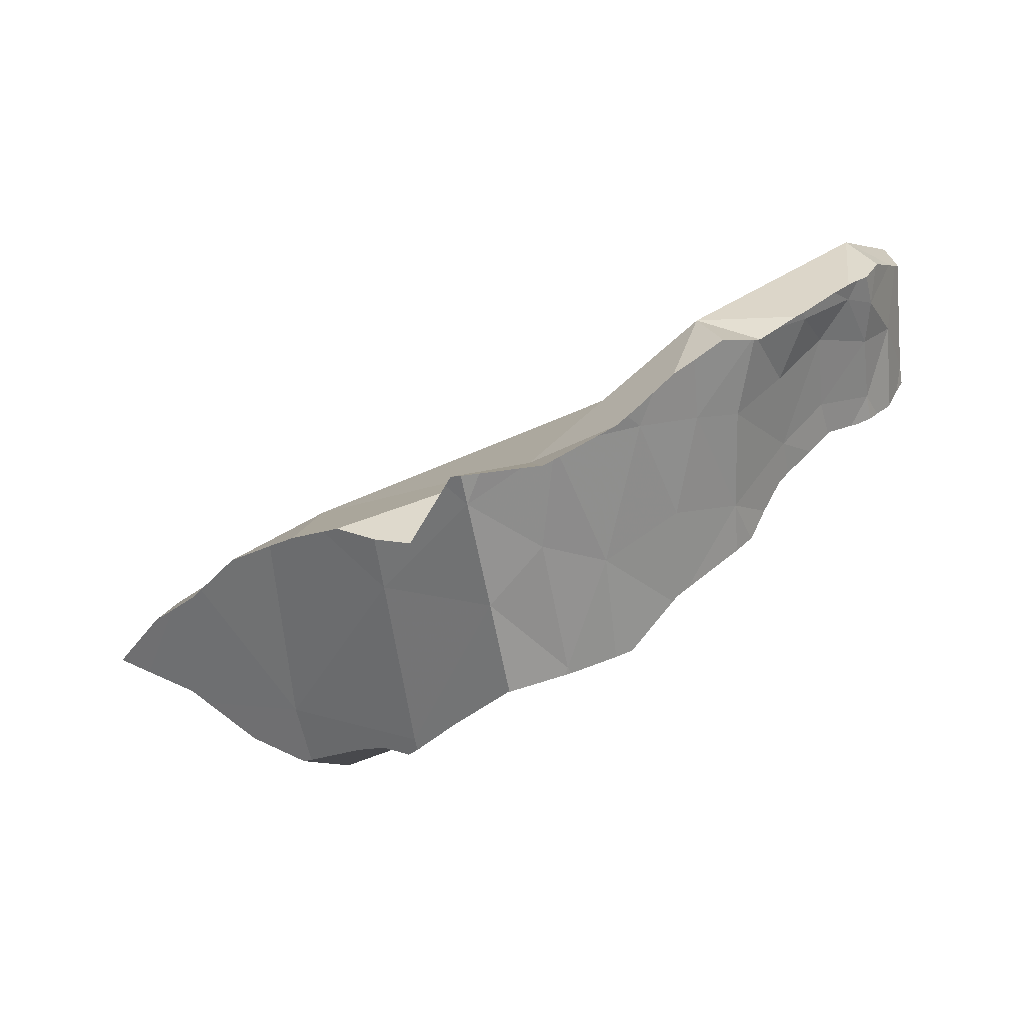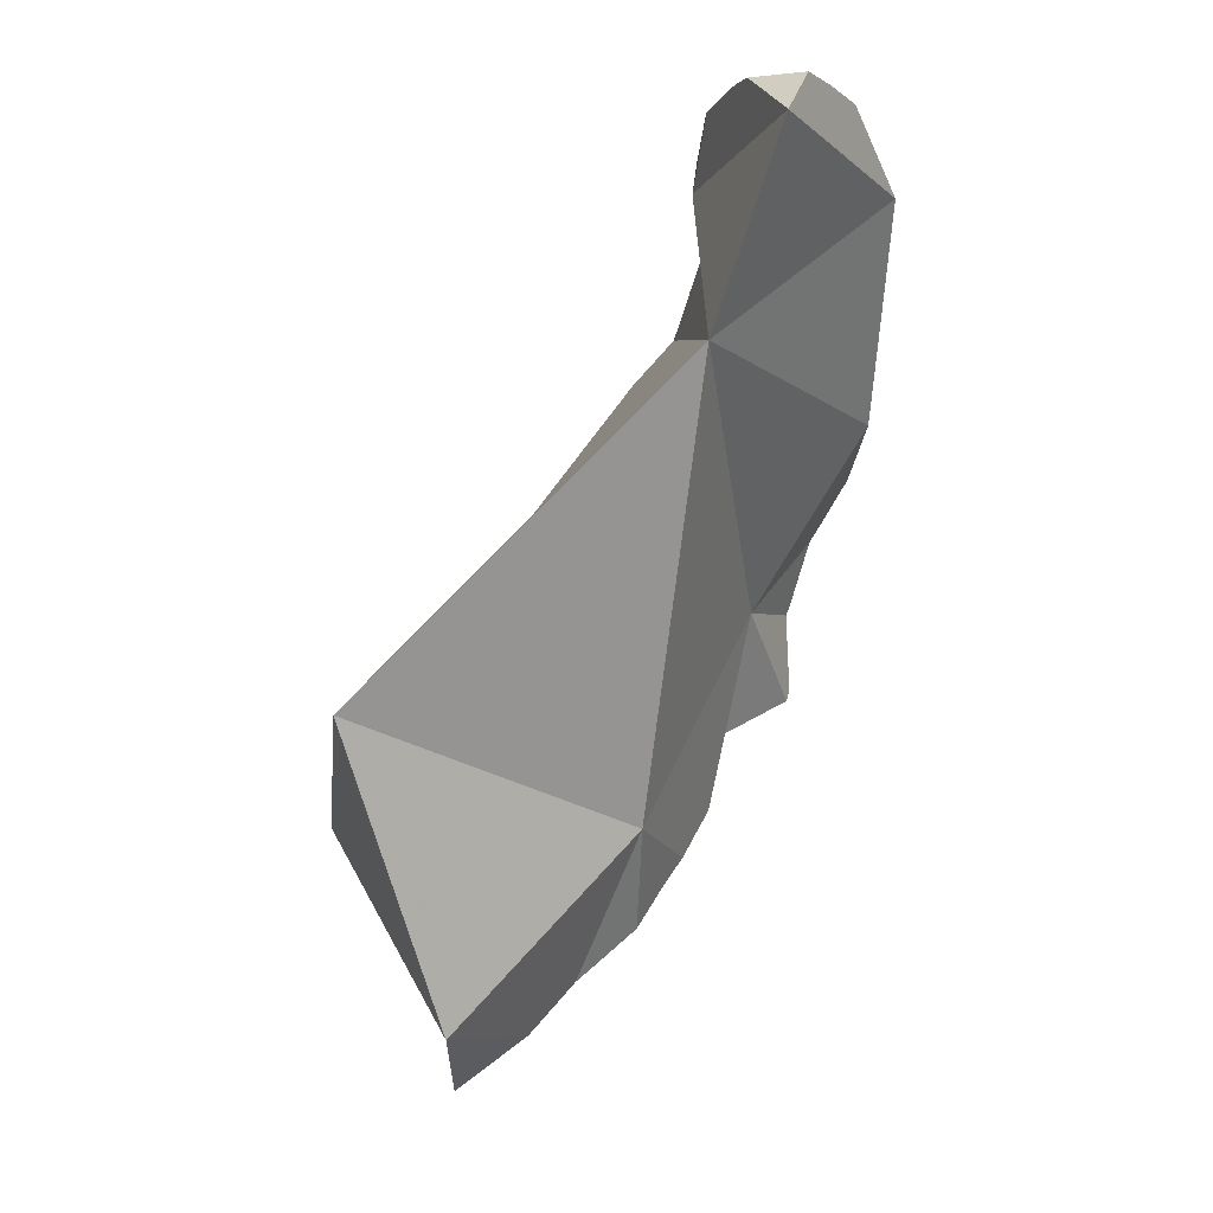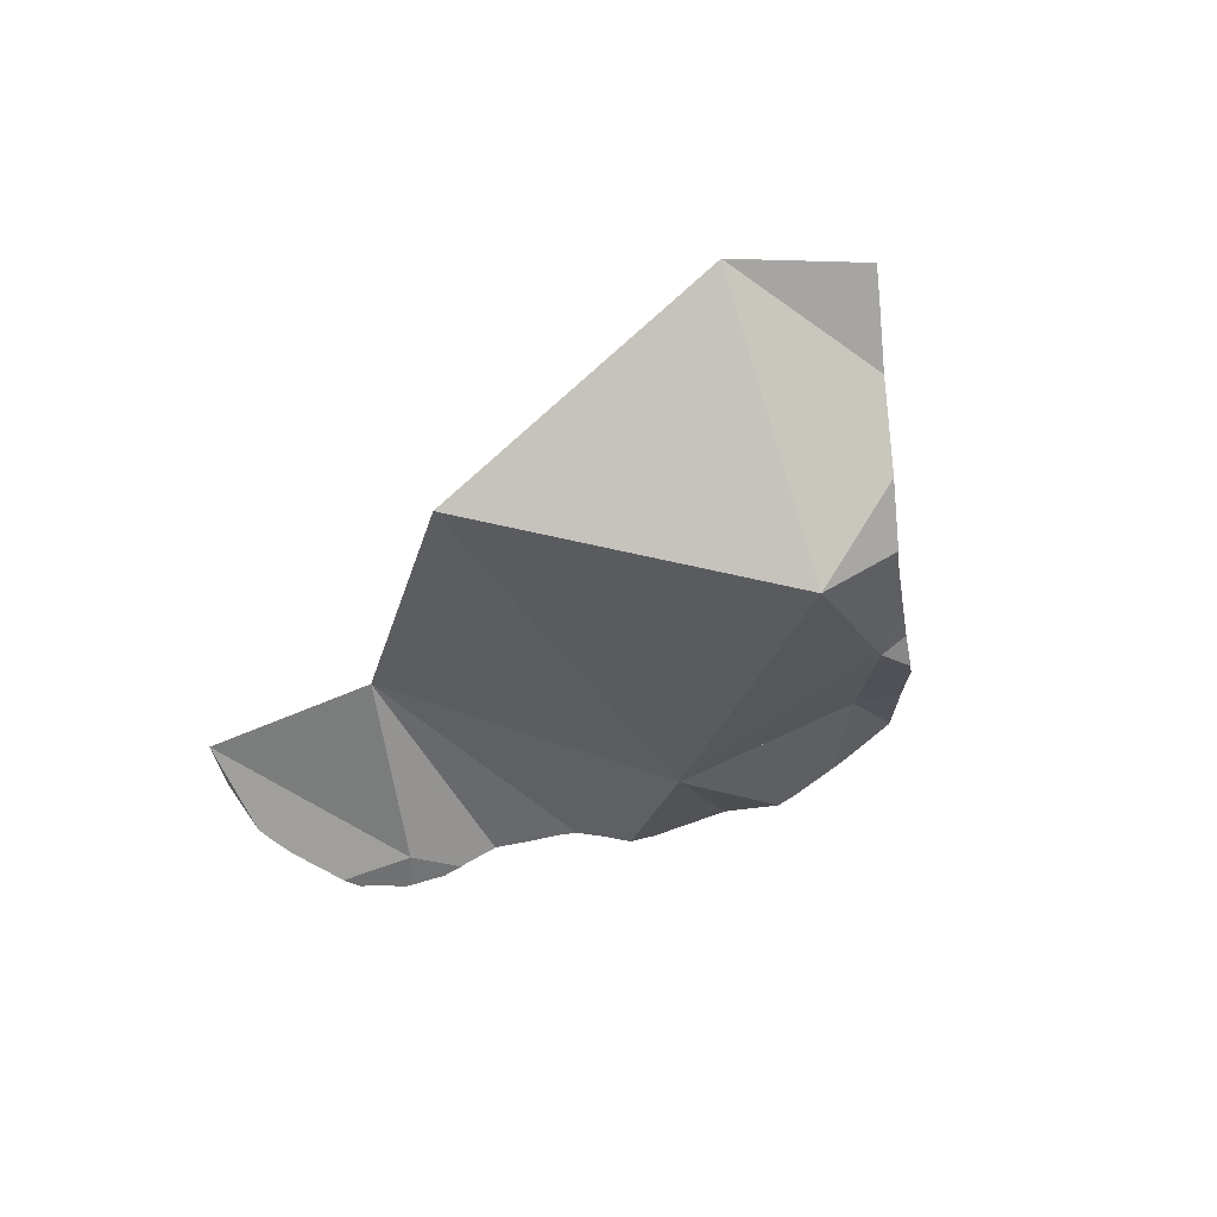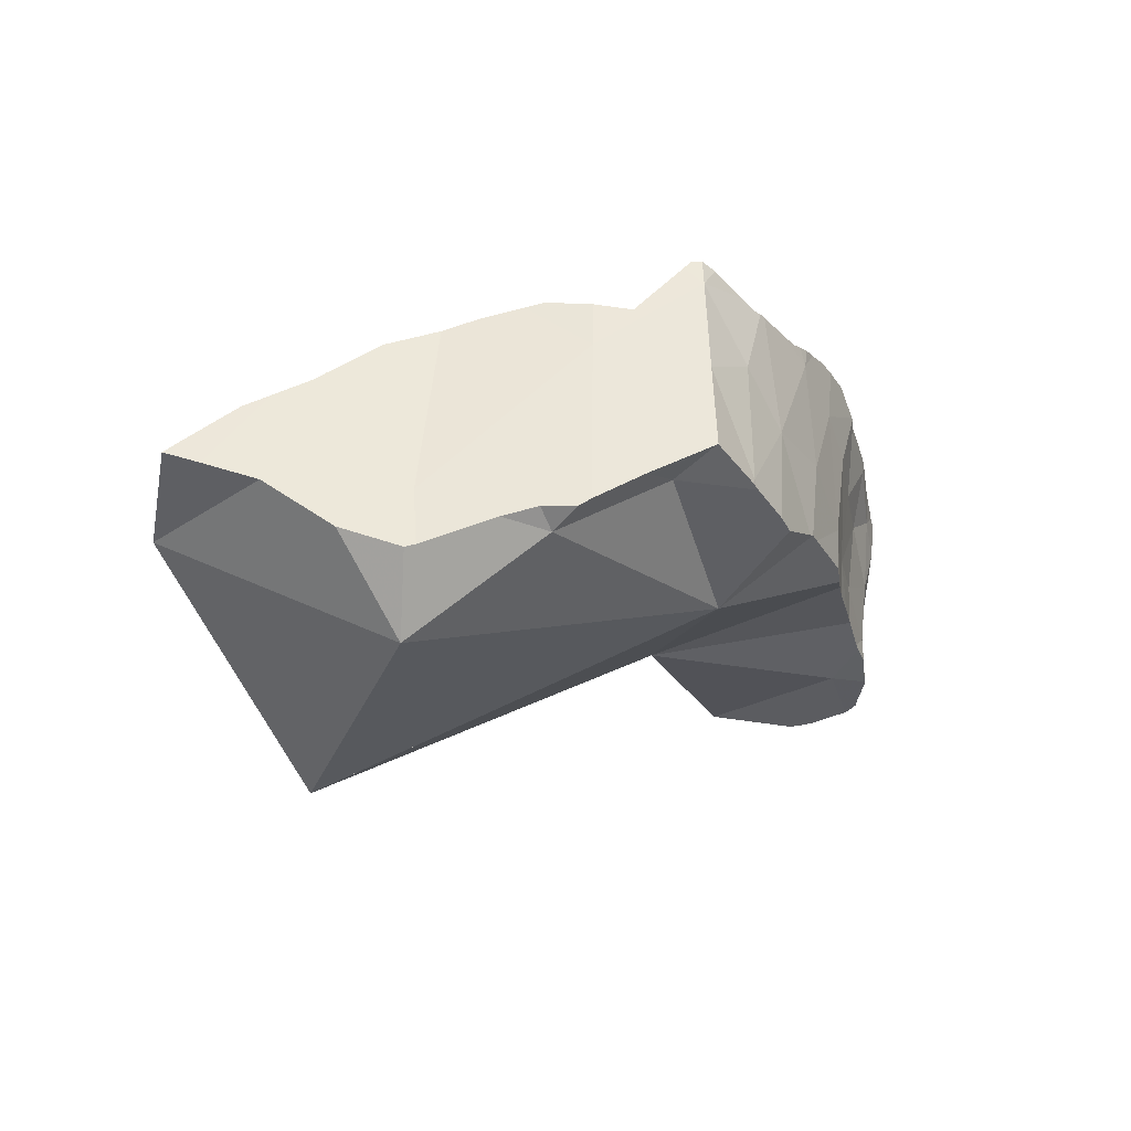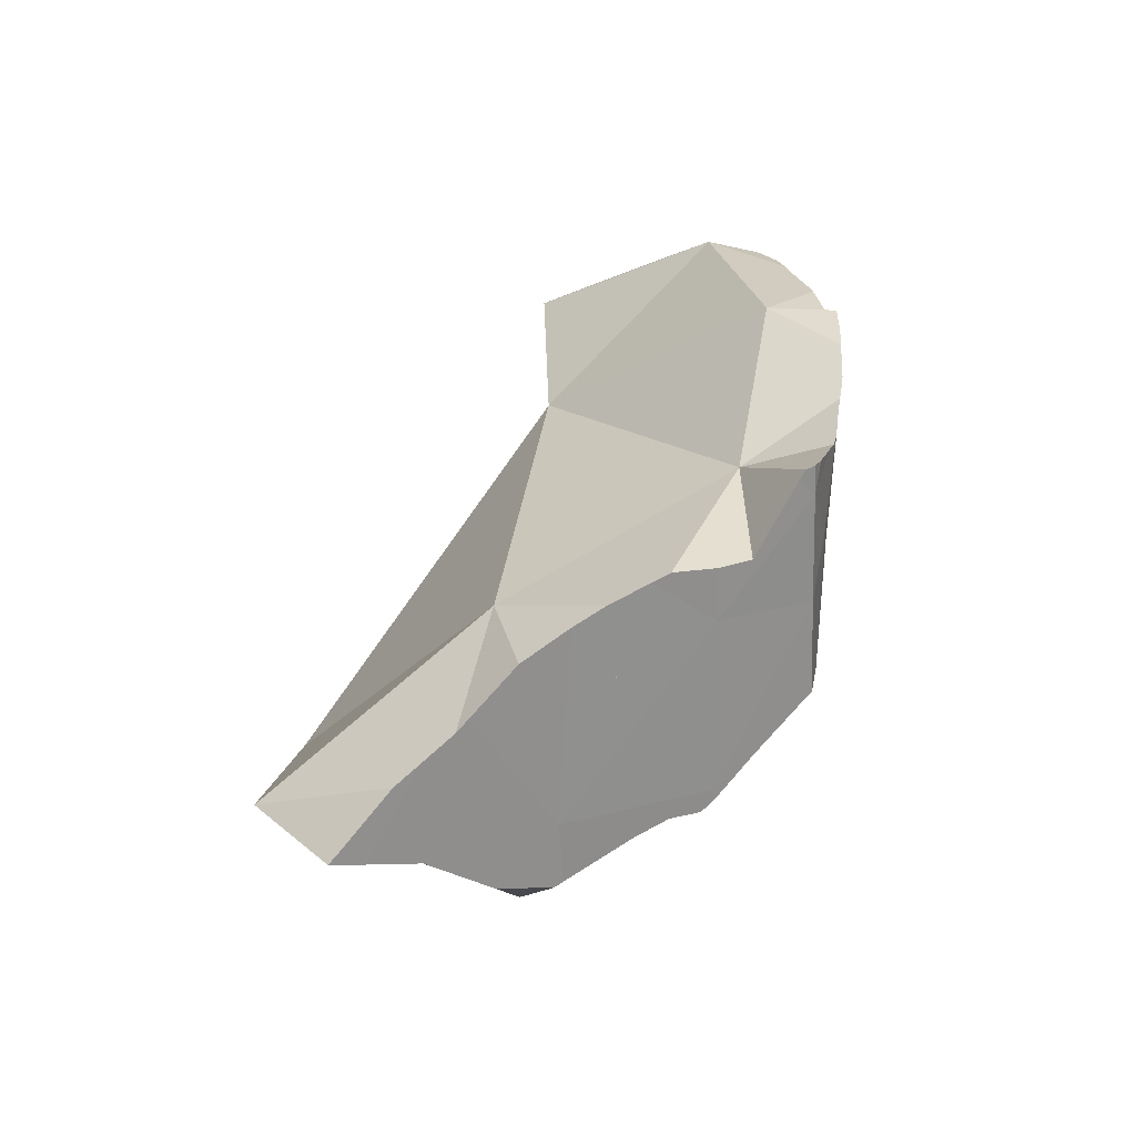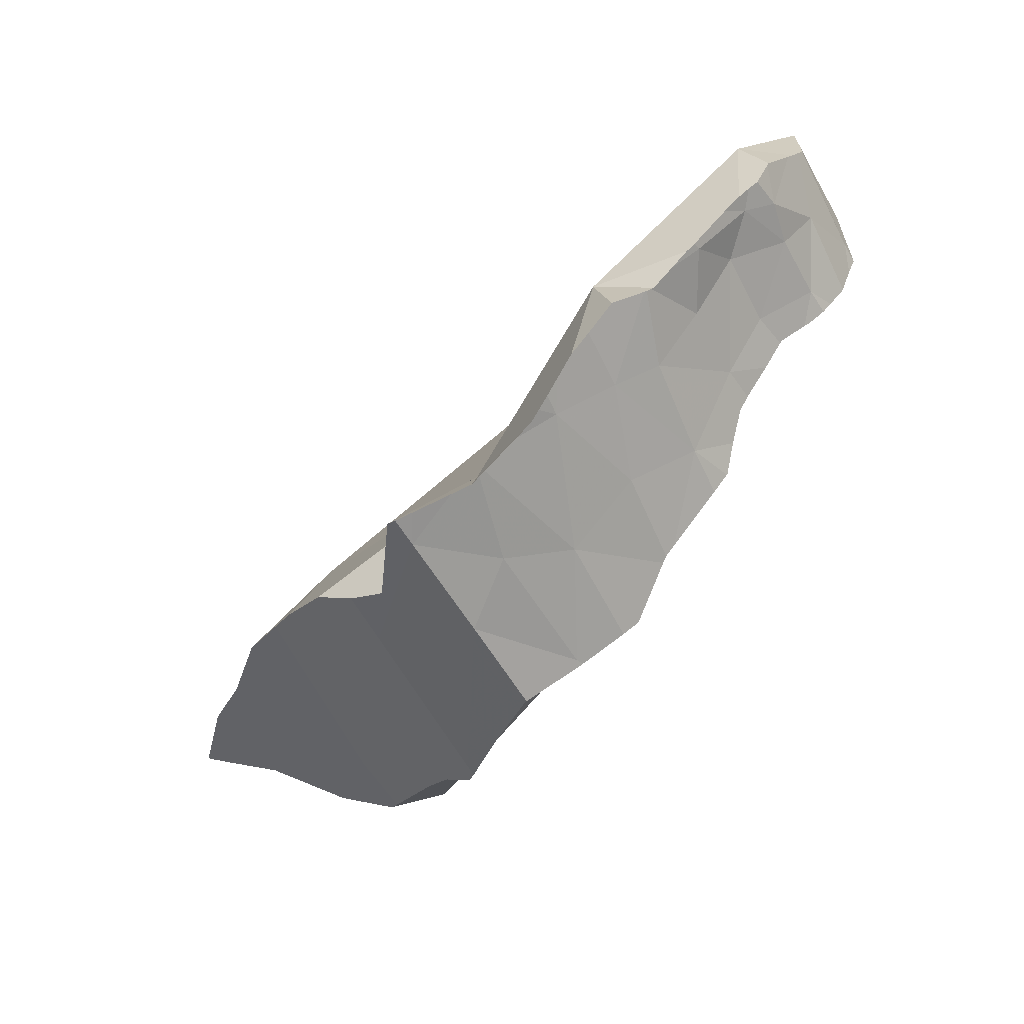
<metadata>
{"format":"obj","ext":"obj","renderer":"f3d","projection":"perspective","resolution":1024,"background":"white","views":[{"elev":-62.0,"azim":10.6,"up":"+Y"},{"elev":79.4,"azim":-82.3,"up":"+Y"},{"elev":-55.6,"azim":-113.0,"up":"+Z"},{"elev":-36.3,"azim":-31.5,"up":"+Z"},{"elev":27.8,"azim":-56.8,"up":"+Z"},{"elev":-59.0,"azim":31.1,"up":"+Y"}]}
</metadata>
<code>
v -0.1164 -0.1383 -0.3168
v -0.1139 -0.1397 -0.3176
v -0.1139 -0.1396 -0.3143
v -0.1081 -0.143 -0.3197
v -0.1045 -0.1054 -0.3185
v -0.1005 -0.1462 -0.3008
v -0.09506 -0.1501 -0.3244
v -0.09396 -0.1495 -0.2966
v -0.09108 -0.1523 -0.3277
v -0.08549 -0.1538 -0.2911
v -0.0823 -0.1554 -0.2883
v -0.07848 -0.1595 -0.3381
v -0.06966 -0.1613 -0.2774
v -0.06395 -0.1674 -0.3435
v -0.06216 -0.1676 -0.3255
v -0.06143 -0.1687 -0.3426
v -0.05775 -0.1677 -0.2821
v -0.05669 -0.1677 -0.2716
v -0.05524 -0.1508 -0.3584
v -0.05282 -0.1712 -0.2842
v -0.04888 -0.1728 -0.2677
v -0.04608 -0.1377 -0.2793
v -0.04483 -0.1794 -0.3346
v -0.03887 -0.1793 -0.2639
v -0.03727 -0.1823 -0.294
v -0.03719 -0.06431 -0.3512
v -0.03673 -0.1846 -0.3317
v -0.03624 -0.1829 -0.2927
v -0.03447 -0.1822 -0.2623
v -0.03214 -0.1843 -0.2706
v -0.03211 -0.1858 -0.2948
v -0.03185 -0.1861 -0.2974
v -0.03091 -0.1806 -0.3346
v -0.03042 -0.1854 -0.2694
v -0.02949 -0.1895 -0.332
v -0.02927 -0.1896 -0.332
v -0.02628 -0.1914 -0.3262
v -0.02624 -0.1915 -0.3296
v -0.02539 -0.1906 -0.3007
v -0.02534 -0.1905 -0.2993
v -0.0246 -0.1898 -0.278
v -0.02426 -0.1895 -0.2673
v -0.02414 -0.1894 -0.2635
v -0.02287 -0.1928 -0.327
v -0.0144 -0.1937 -0.2641
v -0.014 -0.1956 -0.3064
v -0.01363 -0.1964 -0.32
v -0.01305 -0.196 -0.3065
v -0.00136 -0.1986 -0.2467
v -0.001226 -0.1898 -0.3125
v 0.0005726 -0.1994 -0.2441
v 0.003323 -0.2007 -0.2437
v 0.003382 -0.201 -0.2519
v 0.003419 -0.203 -0.3082
v 0.003597 -0.2019 -0.2817
v 0.003731 -0.2031 -0.3082
v 0.007955 -0.1998 -0.2443
v 0.01839 -0.1968 -0.2463
v 0.01859 -0.1967 -0.3097
v 0.01864 -0.171 -0.2579
v 0.01962 -0.1963 -0.27
v 0.01972 -0.1961 -0.3079
v 0.02045 -0.1957 -0.31
v 0.02128 -0.1953 -0.3101
v 0.02393 -0.1952 -0.2473
v 0.02656 -0.1945 -0.2467
v 0.02837 -0.1938 -0.2463
v 0.03267 -0.1897 -0.3109
v 0.03485 -0.1894 -0.281
v 0.03502 -0.157 -0.3188
v 0.0372 -0.1869 -0.3114
v 0.03868 -0.1889 -0.2446
v 0.04374 -0.1867 -0.2437
v 0.04377 -0.1865 -0.2455
v 0.04502 -0.1854 -0.2573
v 0.04529 -0.1849 -0.2618
v 0.04621 -0.1831 -0.2784
v 0.04655 -0.1826 -0.2834
v 0.04698 -0.1854 -0.2422
v 0.04968 -0.1836 -0.2464
v 0.05016 -0.1793 -0.3027
v 0.05053 -0.1838 -0.2405
v 0.05161 -0.1785 -0.3017
v 0.05173 -0.1784 -0.3017
v 0.05442 -0.1814 -0.2388
v 0.05459 -0.1764 -0.3011
v 0.05518 -0.1782 -0.2764
v 0.06036 -0.1781 -0.236
v 0.06467 -0.1741 -0.2514
v 0.06514 -0.0802 -0.2791
v 0.06638 -0.1746 -0.2346
v 0.06892 -0.1505 -0.2341
v 0.06983 -0.1659 -0.2977
v 0.07127 -0.1657 -0.2838
v 0.07426 -0.161 -0.2974
v 0.0745 -0.1607 -0.2974
v 0.07457 -0.1692 -0.2327
v 0.07555 -0.1658 -0.2564
v 0.07922 -0.1546 -0.2929
v 0.08215 -0.1637 -0.2367
v 0.08279 -0.1632 -0.237
v 0.08383 -0.1618 -0.2377
v 0.08445 -0.1611 -0.2381
v 0.08466 -0.1487 -0.2881
v 0.0875 -0.147 -0.277
v 0.08781 -0.145 -0.2872
v 0.08876 -0.1509 -0.255
v 0.09036 -0.1559 -0.2378
v 0.0952 -0.1379 -0.2854
v 0.09531 -0.1514 -0.2375
v 0.09767 -0.1492 -0.2377
v 0.09783 -0.1484 -0.24
v 0.1003 -0.134 -0.2733
v 0.1013 -0.1317 -0.2839
v 0.102 -0.1367 -0.252
v 0.102 -0.1311 -0.2837
v 0.1075 -0.138 -0.2383
v 0.1087 -0.1251 -0.2859
v 0.1101 -0.1241 -0.2864
v 0.1113 -0.1094 -0.2879
v 0.1114 -0.1321 -0.2435
v 0.1116 -0.04759 -0.2682
v 0.112 -0.1334 -0.2386
v 0.1122 -0.1226 -0.2866
v 0.1146 -0.121 -0.2794
v 0.1149 -0.1206 -0.2869
v 0.115 -0.1301 -0.2392
v 0.1154 -0.1052 -0.2374
v 0.1156 -0.1236 -0.2609
v 0.1173 -0.1174 -0.2873
v 0.1177 -0.1277 -0.2397
v 0.1184 -0.1248 -0.2489
v 0.1209 -0.1131 -0.2879
v 0.1214 -0.1199 -0.24
v 0.1218 -0.112 -0.2878
v 0.122 -0.1188 -0.2401
v 0.1239 -0.1108 -0.264
v 0.1251 -0.05678 -0.2644
v 0.1251 -0.1045 -0.2874
v 0.1257 -0.05971 -0.2629
v 0.1259 -0.06293 -0.2717
v 0.1265 -0.1079 -0.2456
v 0.1266 -0.0683 -0.2782
v 0.127 -0.06754 -0.2643
v 0.1273 -0.06798 -0.2586
v 0.1273 -0.0729 -0.2798
v 0.1274 -0.1058 -0.2467
v 0.1274 -0.1001 -0.2872
v 0.1275 -0.095 -0.287
v 0.1275 -0.09032 -0.2855
v 0.1275 -0.1 -0.2815
v 0.1279 -0.07906 -0.2819
v 0.1287 -0.08083 -0.2518
v 0.1288 -0.08481 -0.2595
v 0.1288 -0.08146 -0.2514
v 0.1289 -0.1023 -0.2484
v 0.1297 -0.09381 -0.2503
v 0.1299 -0.09992 -0.2495
f 70 60 22
f 22 60 90
f 22 90 70
f 70 78 60
f 74 73 60
f 60 73 79
f 75 74 60
f 76 75 60
f 60 77 76
f 60 78 77
f 60 79 82
f 60 82 85
f 60 85 88
f 60 88 92
f 92 90 60
f 70 83 78
f 70 86 83
f 70 93 86
f 90 104 70
f 70 95 93
f 70 96 95
f 70 99 96
f 70 104 99
f 80 73 74
f 80 79 73
f 80 74 75
f 87 75 76
f 87 80 75
f 87 76 77
f 77 78 87
f 78 83 84
f 78 84 87
f 79 80 82
f 85 82 80
f 85 80 89
f 89 80 87
f 83 86 84
f 86 94 84
f 84 94 87
f 91 88 85
f 91 85 89
f 93 94 86
f 87 94 89
f 88 91 92
f 100 91 89
f 89 94 98
f 89 98 101
f 100 89 101
f 128 90 92
f 90 106 104
f 90 109 106
f 90 114 109
f 90 116 114
f 120 116 90
f 120 90 122
f 122 90 128
f 91 97 92
f 100 97 91
f 97 100 92
f 100 102 92
f 102 103 92
f 92 103 108
f 92 108 110
f 92 110 111
f 92 111 117
f 92 117 123
f 92 123 128
f 94 93 95
f 94 95 99
f 105 98 94
f 99 104 94
f 104 106 94
f 106 105 94
f 99 95 96
f 98 102 101
f 107 102 98
f 98 105 107
f 100 101 102
f 102 107 103
f 103 107 112
f 108 103 112
f 105 106 109
f 115 107 105
f 109 114 105
f 114 113 105
f 113 115 105
f 115 112 107
f 108 111 110
f 112 111 108
f 117 111 112
f 112 115 121
f 117 112 121
f 113 114 116
f 115 113 129
f 113 116 125
f 125 129 113
f 129 121 115
f 120 118 116
f 116 118 125
f 117 121 127
f 123 117 127
f 120 119 118
f 118 119 124
f 118 124 125
f 120 124 119
f 122 143 120
f 120 126 124
f 120 130 126
f 120 133 130
f 120 149 133
f 120 143 149
f 121 131 127
f 121 129 132
f 132 131 121
f 128 138 122
f 122 138 141
f 122 141 143
f 128 123 127
f 126 125 124
f 126 130 125
f 129 125 137
f 125 130 135
f 125 135 137
f 128 127 134
f 134 127 131
f 128 134 136
f 128 136 142
f 128 140 138
f 128 155 140
f 128 142 147
f 147 156 128
f 157 155 128
f 156 158 128
f 158 157 128
f 137 132 129
f 135 130 133
f 131 132 134
f 132 142 134
f 132 137 156
f 132 147 142
f 132 156 147
f 133 149 135
f 142 136 134
f 151 137 135
f 135 149 139
f 139 151 135
f 137 151 158
f 156 137 158
f 144 138 140
f 141 138 144
f 139 149 148
f 148 151 139
f 140 145 144
f 140 155 145
f 141 146 143
f 144 146 141
f 149 143 146
f 145 154 144
f 144 154 146
f 153 154 145
f 145 155 153
f 149 146 150
f 146 152 150
f 146 154 152
f 149 151 148
f 150 151 149
f 154 151 150
f 152 154 150
f 151 154 157
f 158 151 157
f 157 154 153
f 155 157 153
f 22 28 20
f 30 22 20
f 41 20 28
f 30 20 41
f 22 31 28
f 34 22 30
f 50 31 22
f 34 60 22
f 22 70 50
f 60 70 22
f 41 28 31
f 42 34 30
f 42 30 41
f 41 31 40
f 50 40 31
f 42 60 34
f 40 55 41
f 46 48 40
f 50 46 40
f 48 55 40
f 41 45 42
f 41 53 45
f 41 55 53
f 45 60 42
f 49 45 53
f 45 49 60
f 50 48 46
f 50 54 48
f 48 54 56
f 48 56 55
f 51 49 52
f 49 51 60
f 49 53 52
f 50 56 54
f 50 59 56
f 50 63 59
f 50 64 63
f 70 64 50
f 51 52 60
f 53 57 52
f 52 57 60
f 55 61 53
f 53 58 57
f 53 65 58
f 61 65 53
f 56 62 55
f 62 61 55
f 56 59 62
f 60 57 58
f 58 65 60
f 59 63 62
f 65 66 60
f 66 67 60
f 67 72 60
f 60 78 70
f 72 73 60
f 60 73 74
f 60 74 75
f 60 75 76
f 60 76 77
f 60 77 78
f 61 62 69
f 61 66 65
f 66 61 67
f 61 69 67
f 62 63 68
f 62 68 69
f 68 63 64
f 70 68 64
f 75 67 69
f 67 74 72
f 75 74 67
f 81 69 68
f 70 71 68
f 71 81 68
f 76 75 69
f 77 76 69
f 69 78 77
f 69 83 78
f 69 81 83
f 81 71 70
f 70 78 83
f 83 81 70
f 74 73 72
f 3 1 2
f 2 1 5
f 5 1 3
f 4 3 2
f 4 2 5
f 4 6 3
f 5 3 6
f 7 4 5
f 4 8 6
f 7 15 4
f 15 8 4
f 5 6 22
f 19 7 5
f 26 19 5
f 22 26 5
f 22 6 8
f 15 7 9
f 19 9 7
f 15 10 8
f 8 10 22
f 9 12 15
f 19 12 9
f 15 11 10
f 22 10 11
f 13 11 17
f 22 11 13
f 11 15 17
f 12 14 16
f 19 14 12
f 12 16 15
f 13 17 22
f 19 16 14
f 23 15 16
f 17 15 25
f 27 15 23
f 32 25 15
f 37 15 27
f 39 32 15
f 39 15 37
f 16 19 23
f 17 20 22
f 20 17 25
f 19 33 23
f 19 26 70
f 19 70 33
f 22 20 50
f 50 20 25
f 70 26 22
f 50 70 22
f 27 23 33
f 25 32 50
f 27 33 35
f 37 27 35
f 32 39 50
f 35 33 36
f 50 36 33
f 33 70 50
f 35 36 38
f 35 38 37
f 50 38 36
f 38 44 37
f 37 46 39
f 37 44 47
f 37 48 46
f 37 47 48
f 50 44 38
f 39 46 50
f 50 47 44
f 50 46 48
f 48 47 54
f 50 54 47
f 50 48 54
f 20 21 22
f 20 30 21
f 22 30 20
f 22 21 24
f 24 21 30
f 22 24 29
f 22 29 60
f 22 34 30
f 60 34 22
f 24 43 29
f 34 24 30
f 34 42 24
f 42 43 24
f 29 43 60
f 60 42 34
f 42 45 43
f 60 45 42
f 43 45 60
f 13 17 18
f 22 17 13
f 22 13 18
f 20 18 17
f 22 20 17
f 20 21 18
f 22 18 21
f 21 20 22
f 20 28 22
f 20 22 50
f 28 20 25
f 25 20 50
f 28 31 22
f 22 31 50
f 28 25 31
f 31 25 32
f 32 25 50
f 40 31 32
f 50 31 40
f 40 32 39
f 50 39 32
f 39 46 40
f 50 46 39
f 40 46 50
f 22 26 70
f 22 90 26
f 70 90 22
f 26 90 70

</code>
